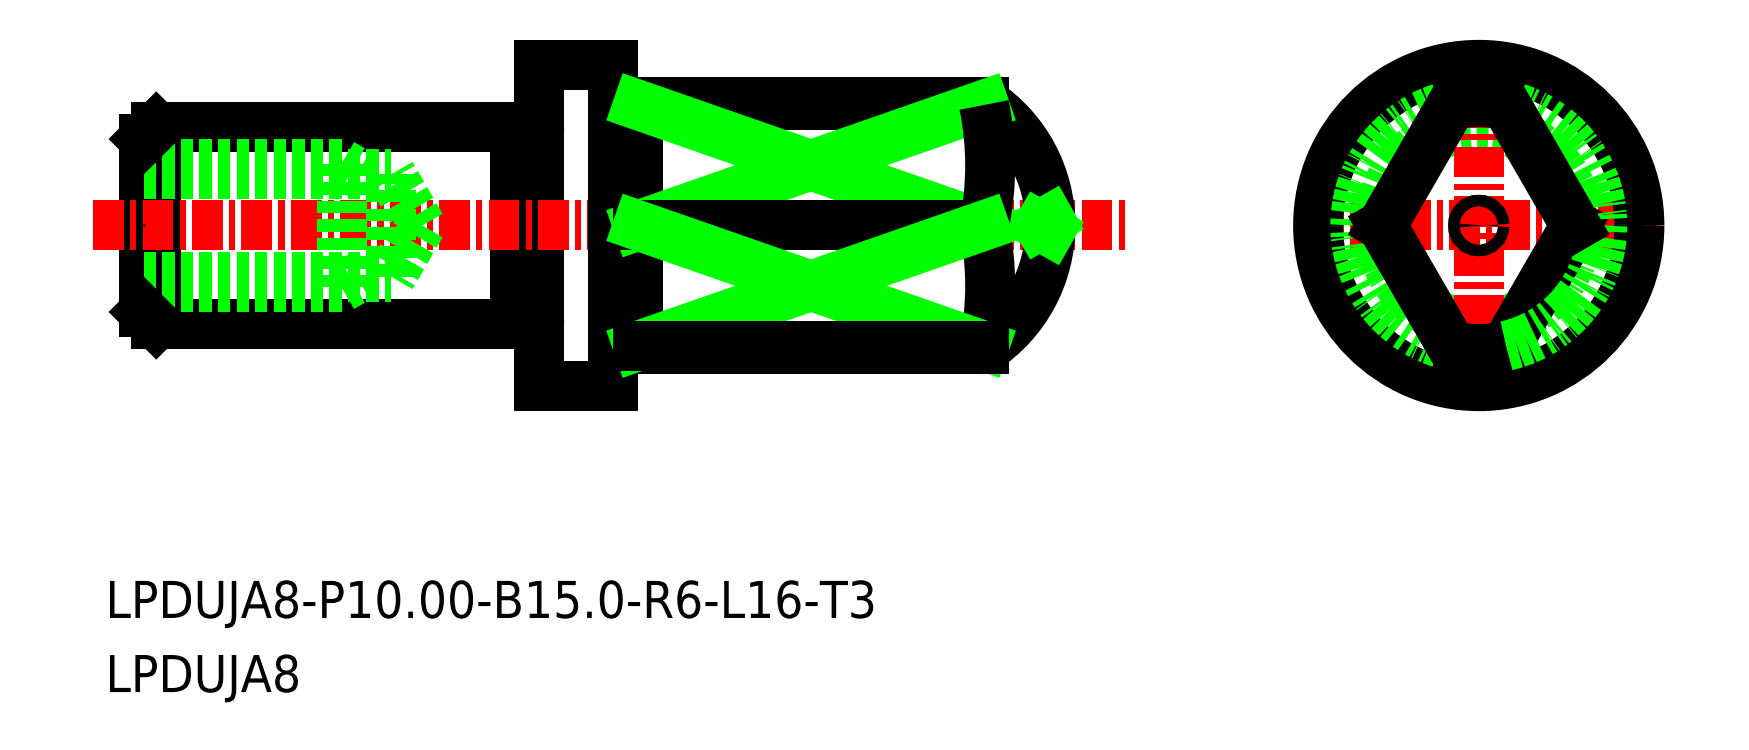
<metadata>
{"format":"dxf","ext":"dxf","renderer":"ezdxf+matplotlib","layout":"modelspace","background":"white","min_lineweight":24,"dpi":150}
</metadata>
<code>
0
SECTION
2
ENTITIES
0
TEXT
8
0
10
-1874
20
-697.6
30
0
40
1.5
1
LPDUJA8
0
TEXT
8
0
10
-1874
20
-694.6
30
0
40
1.5
1
LPDUJA8-P10-B15-R6-L16-T3
0
CIRCLE
8
0
10
-1819
20
-678.7
30
0
40
4
0
LINE
8
CENTER
10
-1826
20
-678.7
30
0
11
-1811
21
-678.7
31
0
0
LINE
8
CENTER
10
-1819
20
-671.5
30
0
11
-1819
21
-685.9
31
0
0
LINE
8
0
10
-1857
20
-674.9
30
0
11
-1857
21
-674.9
31
0
0
LINE
8
0
10
-1872
20
-674.7
30
0
11
-1858
21
-674.7
31
0
0
LINE
8
0
10
-1872
20
-682.7
30
0
11
-1858
21
-682.7
31
0
0
LINE
8
0
10
-1857
20
-672.2
30
0
11
-1857
21
-685.2
31
0
0
LINE
8
0
10
-1873
20
-675.2
30
0
11
-1873
21
-682.2
31
0
0
LINE
8
0
10
-1858
20
-674.7
30
0
11
-1858
21
-682.7
31
0
0
LINE
8
0
10
-1872
20
-682.7
30
0
11
-1872
21
-674.7
31
0
0
LINE
8
CENTER
10
-1875
20
-678.7
30
0
11
-1833
21
-678.7
31
0
0
LINE
8
0
10
-1857
20
-672.2
30
0
11
-1854
21
-672.2
31
0
0
LINE
8
0
10
-1857
20
-685.2
30
0
11
-1854
21
-685.2
31
0
0
LINE
8
0
10
-1854
20
-672.2
30
0
11
-1854
21
-685.2
31
0
0
CIRCLE
8
0
10
-1819
20
-678.7
30
0
40
6.5
0
LINE
8
0
10
-1839
20
-673.7
30
0
11
-1839
21
-673.8
31
0
0
LINE
8
0
10
-1853
20
-683.7
30
0
11
-1839
21
-683.7
31
0
0
LINE
8
0
10
-1853
20
-673.7
30
0
11
-1839
21
-673.7
31
0
0
LINE
8
0
10
-1853
20
-673.7
30
0
11
-1853
21
-683.7
31
0
0
ARC
8
0
10
-1857
20
-674.7
30
0
40
0.2
50
270
51
0
0
ARC
8
0
10
-1857
20
-674.7
30
0
40
0.2
50
180
51
270
0
ARC
8
0
10
-1857
20
-682.7
30
0
40
0.2
50
90
51
180
0
ARC
8
0
10
-1857
20
-682.7
30
0
40
0.2
50
0
51
90
0
LINE
8
0
10
-1857
20
-682.5
30
0
11
-1857
21
-682.5
31
0
0
LINE
8
0
10
-1853
20
-683.5
30
0
11
-1853
21
-683.5
31
0
0
ARC
8
0
10
-1853
20
-683.7
30
0
40
0.2
50
90
51
180
0
ARC
8
0
10
-1853
20
-683.7
30
0
40
0.2
50
7e-15
51
90
0
ARC
8
0
10
-1853
20
-673.7
30
0
40
0.2
50
270
51
7e-15
0
ARC
8
0
10
-1853
20
-673.7
30
0
40
0.2
50
180
51
270
0
LINE
8
0
10
-1853
20
-673.9
30
0
11
-1853
21
-673.9
31
0
0
ARC
8
0
10
-1842
20
-678.7
30
0
40
6
50
303.6
51
56.44
0
CIRCLE
8
0
10
-1819
20
-678.7
30
0
40
0.2304
0
LINE
8
0
10
-1836
20
-678.9
30
0
11
-1836
21
-678.7
31
0
0
LINE
8
0
10
-1836
20
-678.5
30
0
11
-1836
21
-678.7
31
0
0
LINE
8
0
10
-1815
20
-678.7
30
0
11
-1817
21
-683.6
31
0
0
ARC
8
0
10
-1819
20
-678.7
30
0
40
5
50
282.7
51
77.29
0
ARC
8
0
10
-1819
20
-678.7
30
0
40
5
50
257.3
51
282.7
0
ARC
8
0
10
-1819
20
-678.7
30
0
40
5
50
102.7
51
257.3
0
LINE
8
0
10
-1822
20
-678.7
30
0
11
-1820
21
-683.6
31
0
0
LINE
8
0
10
-1822
20
-678.7
30
0
11
-1820
21
-673.8
31
0
0
LINE
8
0
10
-1815
20
-678.7
30
0
11
-1817
21
-673.8
31
0
0
ARC
8
0
10
-1819
20
-678.7
30
0
40
5
50
77.29
51
102.7
0
LINE
8
0
10
-1839
20
-673.8
30
0
11
-1853
21
-673.8
31
0
0
LINE
8
0
10
-1853
20
-673.8
30
0
11
-1839
21
-678.7
31
0
0
LINE
8
0
10
-1839
20
-673.8
30
0
11
-1853
21
-678.7
31
0
0
LINE
8
0
10
-1853
20
-678.7
30
0
11
-1839
21
-678.7
31
0
0
ARC
8
0
10
-1850
20
-676.3
30
0
40
12.09
50
348.4
51
11.64
0
ARC
8
0
10
-1850
20
-681.1
30
0
40
12.09
50
348.4
51
11.64
0
LINE
8
0
10
-1839
20
-683.6
30
0
11
-1853
21
-678.7
31
0
0
LINE
8
0
10
-1853
20
-683.6
30
0
11
-1839
21
-678.7
31
0
0
LINE
8
0
10
-1839
20
-683.7
30
0
11
-1839
21
-683.6
31
0
0
LINE
8
0
10
-1839
20
-683.6
30
0
11
-1853
21
-683.6
31
0
0
LINE
8
0
10
-1865
20
-676.2
30
0
11
-1864
21
-676.6
31
0
0
LINE
8
0
10
-1873
20
-676.6
30
0
11
-1863
21
-676.6
31
0
0
LINE
8
0
10
-1873
20
-676.2
30
0
11
-1865
21
-676.2
31
0
0
LINE
8
0
10
-1861
20
-678.7
30
0
11
-1863
21
-680.8
31
0
0
LINE
8
0
10
-1865
20
-681.2
30
0
11
-1864
21
-680.8
31
0
0
LINE
8
0
10
-1873
20
-680.8
30
0
11
-1863
21
-680.8
31
0
0
LINE
8
0
10
-1873
20
-681.2
30
0
11
-1865
21
-681.2
31
0
0
LINE
8
0
10
-1861
20
-678.7
30
0
11
-1863
21
-676.6
31
0
0
LINE
8
0
10
-1863
20
-680.8
30
0
11
-1863
21
-676.6
31
0
0
LINE
8
0
10
-1865
20
-681.2
30
0
11
-1865
21
-676.2
31
0
0
POINT
8
0
10
-1873
20
-678.7
30
0
0
LINE
8
0
10
-1873
20
-675.2
30
0
11
-1872
21
-674.7
31
0
0
LINE
8
0
10
-1873
20
-682.2
30
0
11
-1872
21
-682.7
31
0
0
ENDSEC
0
EOF

</code>
